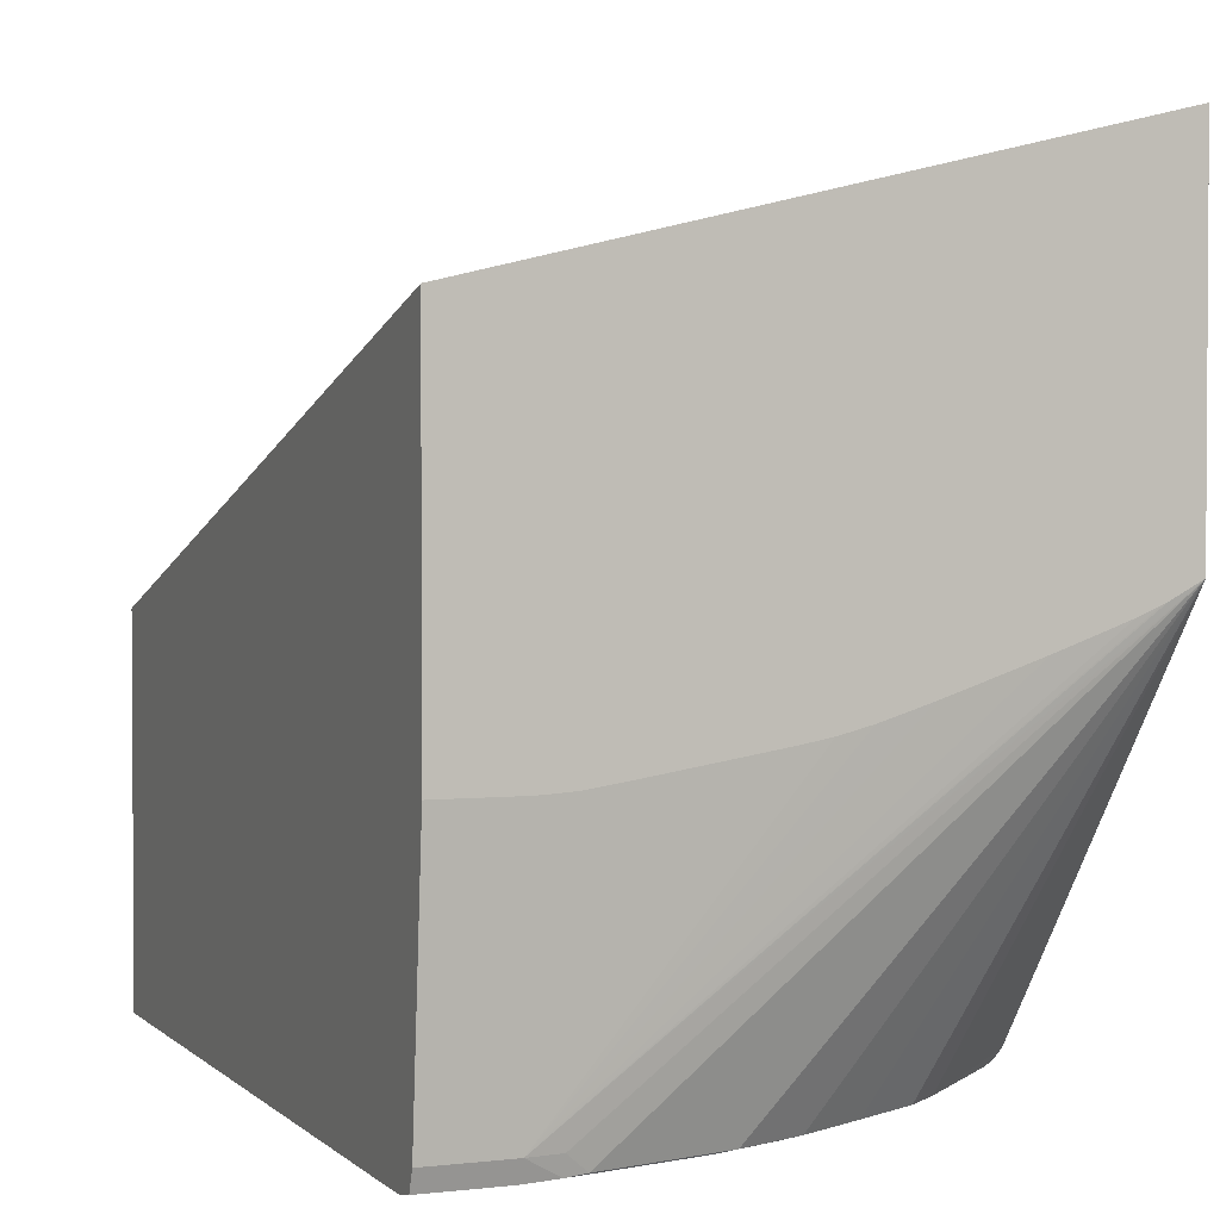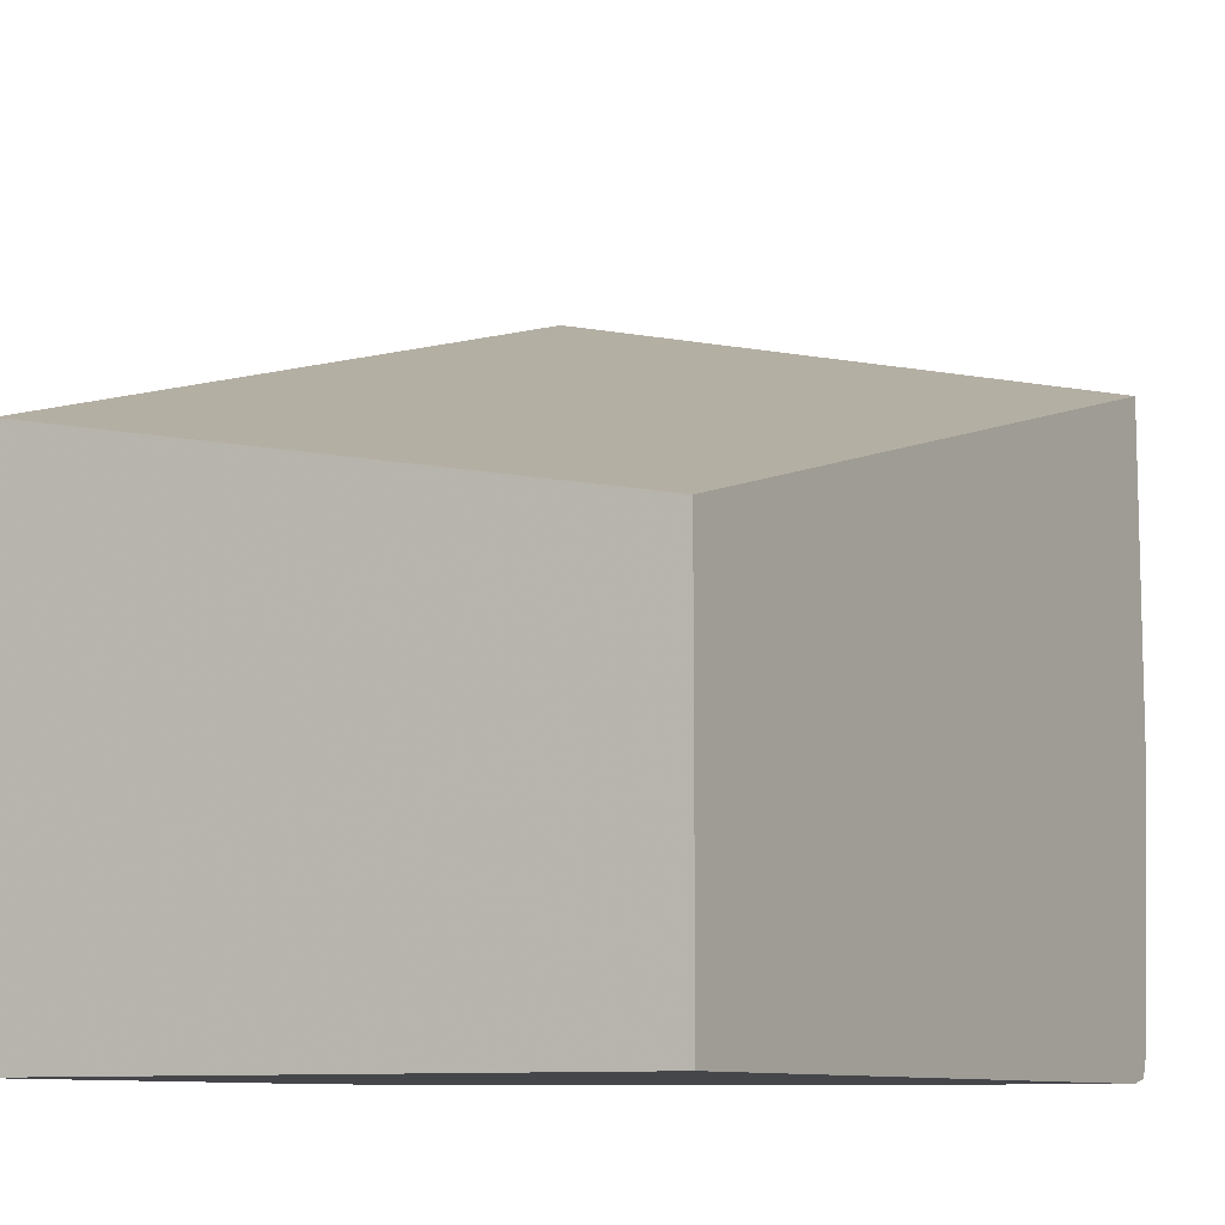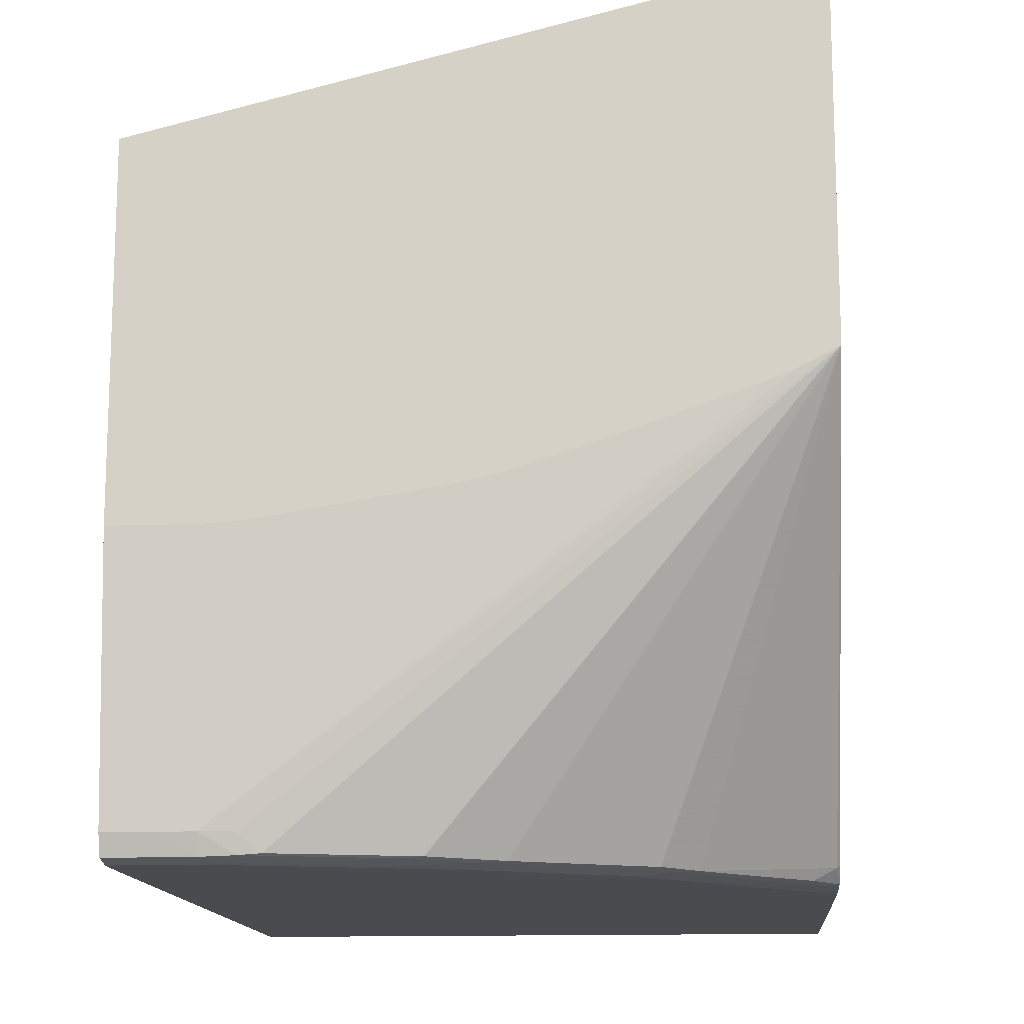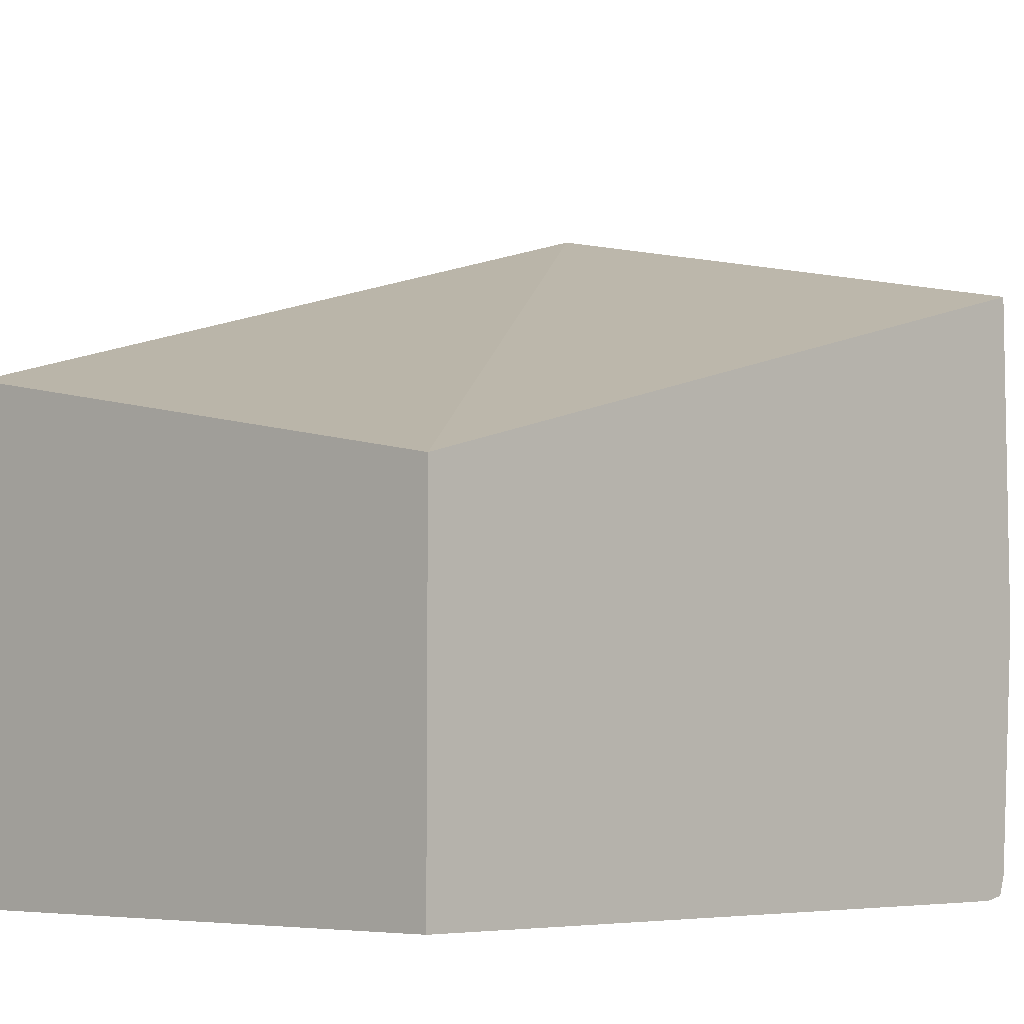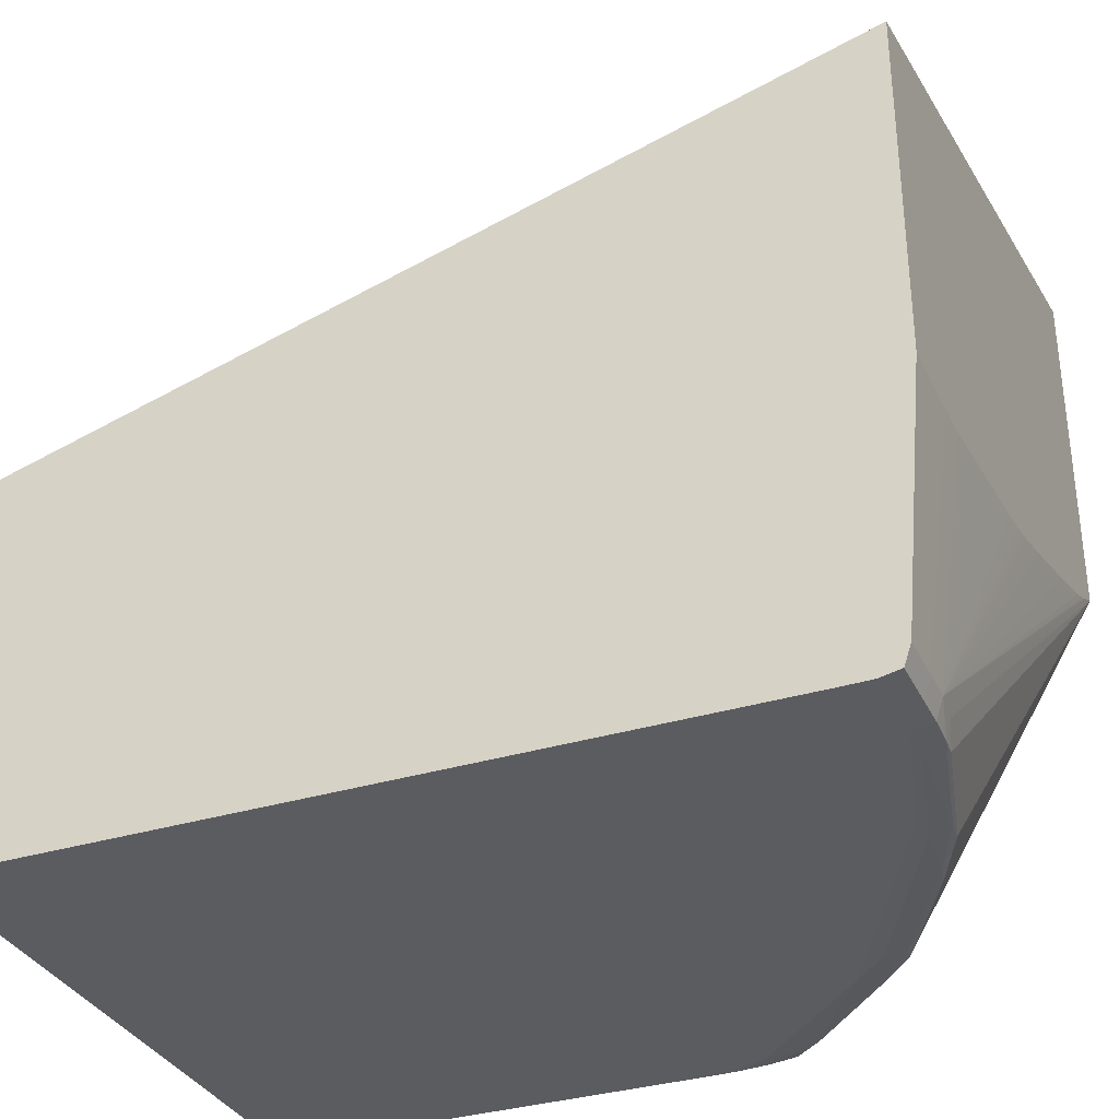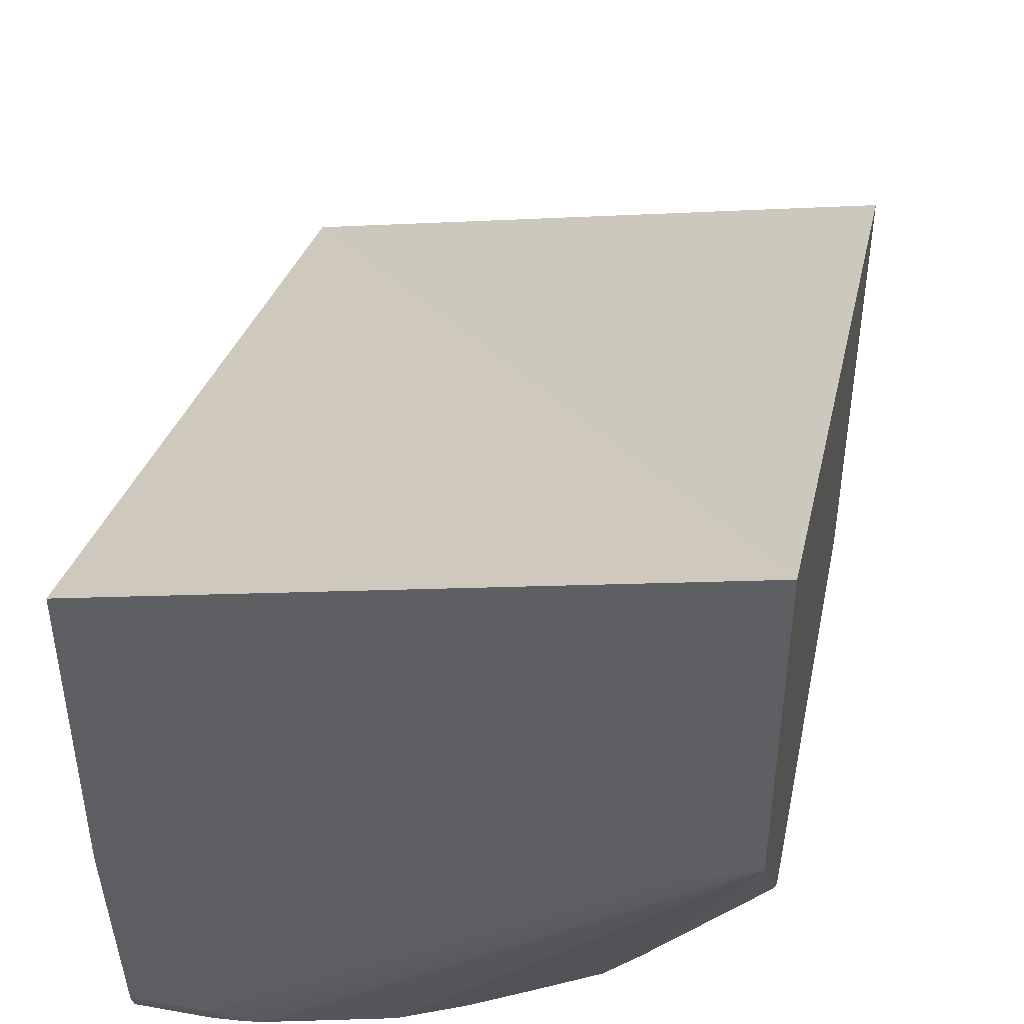
<metadata>
{"format":"obj","ext":"obj","renderer":"f3d","projection":"perspective","resolution":1024,"background":"white","views":[{"elev":2.1,"azim":157.8,"up":"+Z"},{"elev":-9.6,"azim":30.3,"up":"+Z"},{"elev":-13.8,"azim":-175.4,"up":"+Z"},{"elev":-6.2,"azim":43.5,"up":"+Z"},{"elev":-33.7,"azim":112.7,"up":"+Z"},{"elev":43.9,"azim":-168.2,"up":"+Z"}]}
</metadata>
<code>
v -0.0283 0.0388 -0.003587
v 7.14e-06 0.0388 -0.0105
v -0.0283 0.0388 -0.01981
v -0.0283 7.346e-05 -0.01595
v 7.14e-06 7.346e-05 -0.02174
v 7.14e-06 0.0388 -0.02636
v -0.02682 0.0388 -0.02058
v -0.00372 0.03775 -0.03798
v -0.005208 0.0376 -0.03798
v -0.006141 0.03728 -0.03877
v -0.01212 0.0358 -0.03878
v -0.01518 0.0344 -0.03884
v -0.01811 0.03289 -0.03883
v -0.02099 0.03137 -0.03881
v -0.02256 0.02999 -0.03885
v -0.02817 0.0252 -0.03829
v -0.0283 0.02506 -0.03818
v -0.0283 7.346e-05 -0.03912
v 7.14e-06 7.346e-05 -0.03912
v 7.14e-06 0.03776 -0.03798
v -0.00372 0.0388 -0.02636
v -0.02653 0.0388 -0.02071
v -0.002229 0.03776 -0.03798
v -0.00372 0.03744 -0.0389
v -0.005208 0.03736 -0.03884
v -0.02552 0.0388 -0.02113
v -0.0246 0.0388 -0.02146
v -0.02369 0.0388 -0.02178
v -0.02223 0.0388 -0.0223
v -0.02111 0.0388 -0.02268
v -0.02007 0.0388 -0.02303
v -0.01902 0.0388 -0.02338
v -0.01861 0.0388 -0.02351
v -0.01792 0.0388 -0.02374
v -0.01777 0.0388 -0.02379
v -0.01693 0.0388 -0.02406
v -0.01565 0.0388 -0.02445
v -0.01486 0.0388 -0.02465
v -0.01419 0.0388 -0.02482
v -0.01299 0.0388 -0.02504
v -0.01266 0.0388 -0.02509
v -0.01189 0.0388 -0.02522
v -0.006698 0.0388 -0.02605
v -0.005216 0.0388 -0.02627
v -0.00413 0.0388 -0.02634
v -0.01117 0.0359 -0.03886
v -0.01415 0.03461 -0.03891
v -0.01712 0.0331 -0.0389
v -0.0201 0.03156 -0.03889
v -0.02153 0.03051 -0.03893
v -0.02307 0.02904 -0.03896
v -0.0241 0.02854 -0.03886
v -0.02718 0.02565 -0.03886
v -0.0283 0.02432 -0.03888
v -0.0283 0.02011 -0.03912
v -0.008186 0.035 -0.03912
v 7.14e-06 0.035 -0.03912
v 7.14e-06 0.03744 -0.03891
v -0.002229 0.03744 -0.03891
v -0.00372 0.03649 -0.0391
v -0.005208 0.03649 -0.03904
v -0.009677 0.03602 -0.03892
v -0.01117 0.035 -0.03905
v -0.01415 0.03351 -0.0391
v -0.01712 0.03202 -0.03909
v -0.0201 0.03053 -0.03908
v -0.02459 0.02757 -0.03896
v -0.02159 0.02904 -0.03911
v -0.02611 0.02611 -0.03896
v -0.02762 0.02465 -0.03896
v -0.0283 0.02307 -0.03903
v -0.0283 0.0216 -0.03911
v -0.02755 0.02309 -0.03912
v -0.02457 0.02607 -0.03912
v -0.02308 0.02755 -0.03912
v -0.01861 0.03053 -0.03912
v -0.01266 0.03351 -0.03912
v -0.009677 0.035 -0.03911
v -0.002229 0.03649 -0.0391
v 7.14e-06 0.03649 -0.0391
v 7.14e-06 0.03697 -0.039
f 24 60 61
f 24 59 60
f 24 61 62
f 48 66 49
f 21 23 45
f 20 59 23
f 23 59 24
f 24 62 25
f 47 65 48
f 46 62 63
f 46 63 47
f 47 63 64
f 47 64 65
f 48 65 66
f 49 66 50
f 20 58 59
f 25 62 46
f 19 56 57
f 11 47 12
f 18 55 56
f 10 25 46
f 50 66 51
f 10 46 11
f 11 46 47
f 12 47 48
f 12 48 13
f 13 48 49
f 18 56 19
f 13 49 14
f 14 50 15
f 15 50 51
f 15 51 52
f 15 52 53
f 15 53 16
f 16 54 17
f 16 53 54
f 14 49 50
f 51 67 53
f 68 70 69
f 51 66 68
f 61 63 62
f 63 78 64
f 64 77 76
f 64 76 68
f 64 68 65
f 64 78 77
f 65 68 66
f 60 63 61
f 67 68 69
f 68 76 75
f 70 73 71
f 70 75 74
f 70 74 73
f 71 73 72
f 79 81 80
f 9 25 10
f 68 75 70
f 60 78 63
f 59 79 60
f 59 81 79
f 51 68 67
f 53 67 69
f 53 69 70
f 53 70 54
f 54 70 71
f 55 72 73
f 55 73 56
f 56 74 75
f 56 75 76
f 56 76 77
f 56 77 78
f 56 78 60
f 56 60 79
f 56 79 80
f 56 80 57
f 56 73 74
f 58 81 59
f 51 53 52
f 8 45 23
f 3 15 16
f 8 43 44
f 1 28 27
f 1 27 26
f 1 26 22
f 1 22 7
f 1 7 3
f 1 3 17
f 1 17 54
f 1 29 28
f 1 54 71
f 1 72 55
f 1 55 18
f 1 18 4
f 1 4 5
f 1 5 2
f 2 5 19
f 2 19 57
f 1 71 72
f 2 57 80
f 1 30 29
f 1 32 31
f 8 44 45
f 1 2 6
f 1 6 21
f 1 21 45
f 1 45 44
f 1 44 43
f 1 43 42
f 1 31 30
f 1 42 41
f 1 40 39
f 1 39 38
f 1 37 36
f 1 36 35
f 1 35 34
f 1 34 33
f 1 33 32
f 1 41 40
f 2 80 81
f 1 38 37
f 2 58 20
f 8 27 28
f 8 28 29
f 8 29 30
f 8 30 31
f 8 31 32
f 8 32 33
f 8 33 34
f 8 26 27
f 8 34 35
f 8 37 38
f 8 38 39
f 8 39 40
f 8 40 41
f 8 41 42
f 2 81 58
f 8 42 43
f 8 35 36
f 8 22 26
f 8 36 37
f 8 24 25
f 3 7 8
f 8 25 9
f 2 20 6
f 3 8 9
f 3 9 10
f 3 10 11
f 3 12 13
f 3 13 14
f 3 14 15
f 3 11 12
f 3 16 17
f 8 23 24
f 4 18 19
f 4 19 5
f 6 20 23
f 6 23 21
f 7 22 8

</code>
